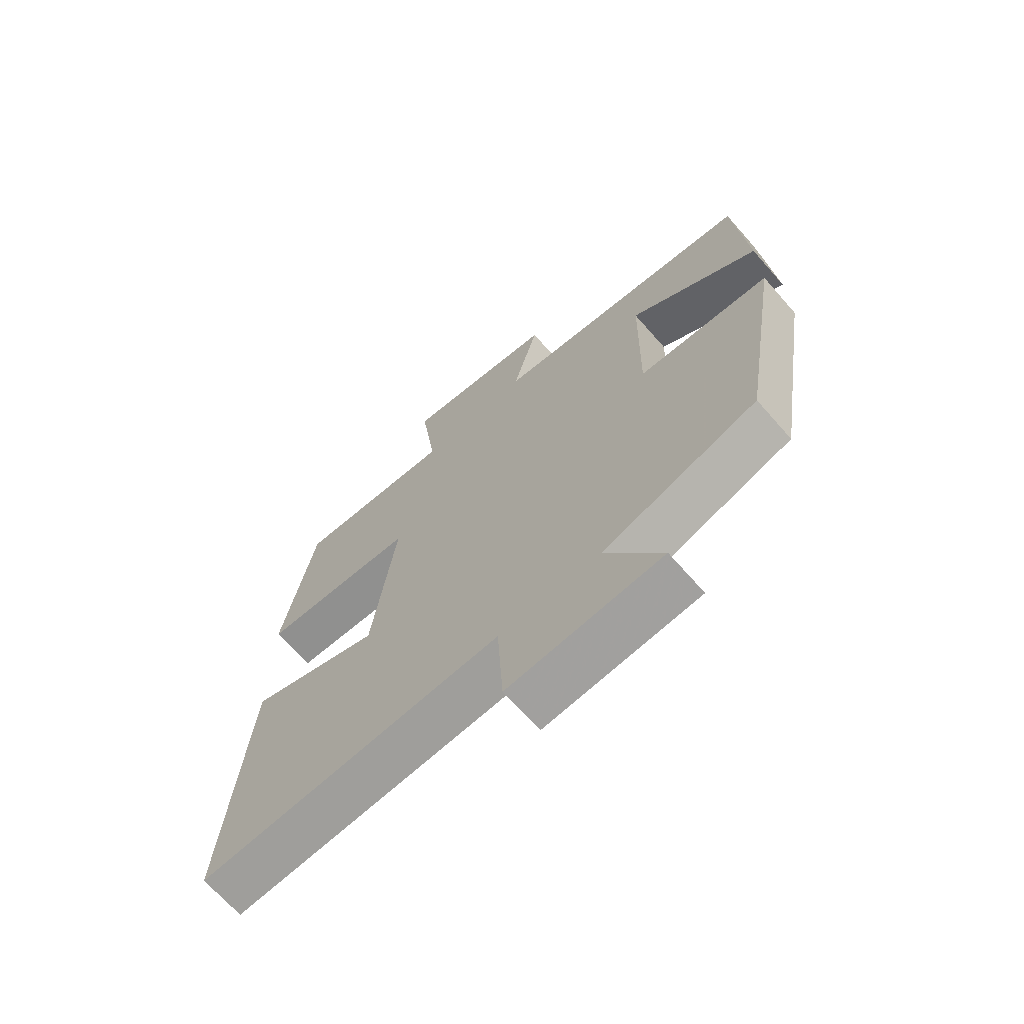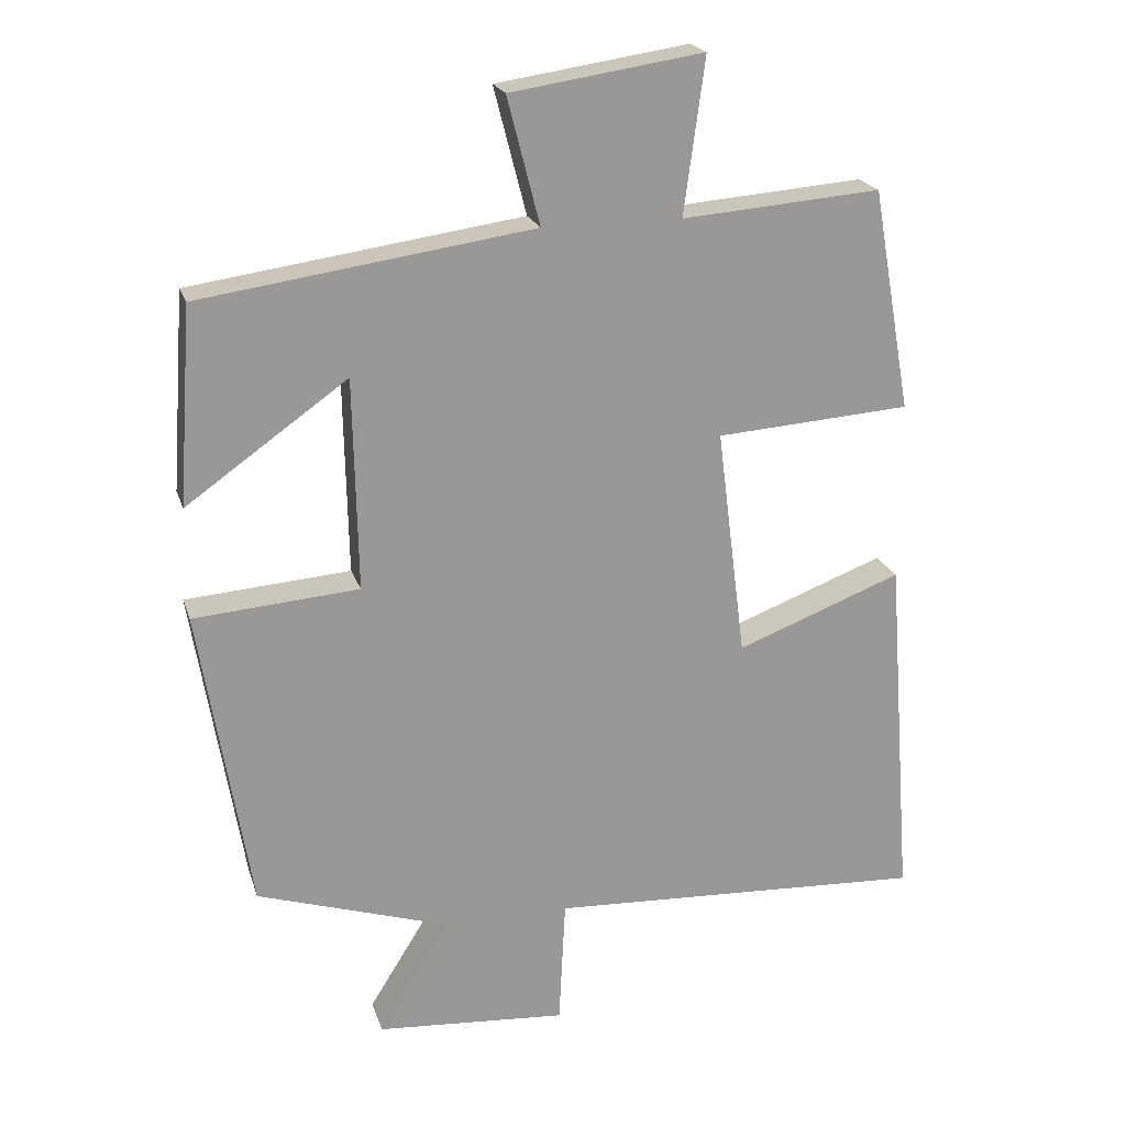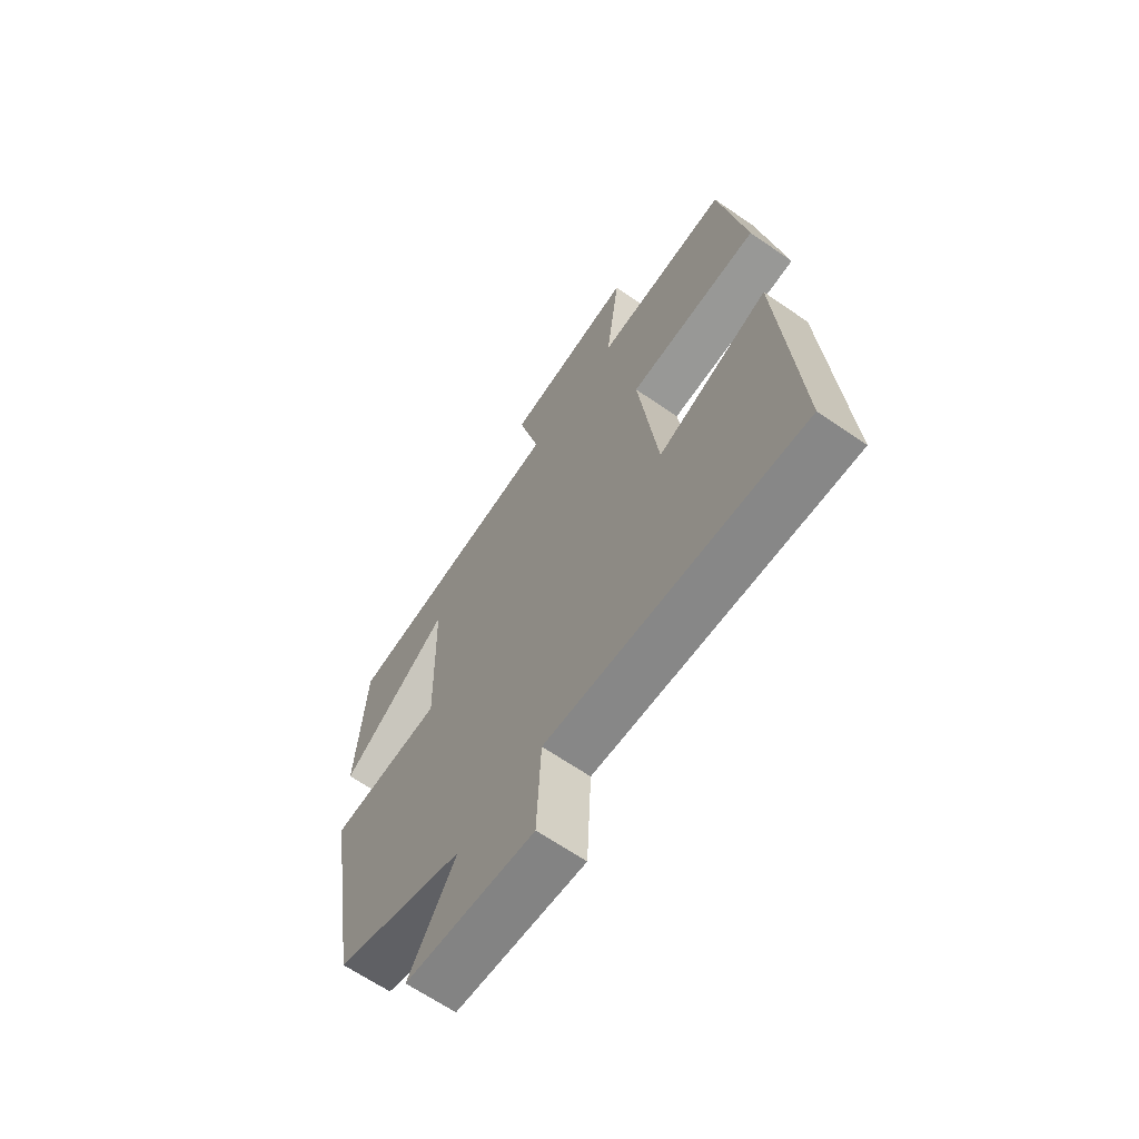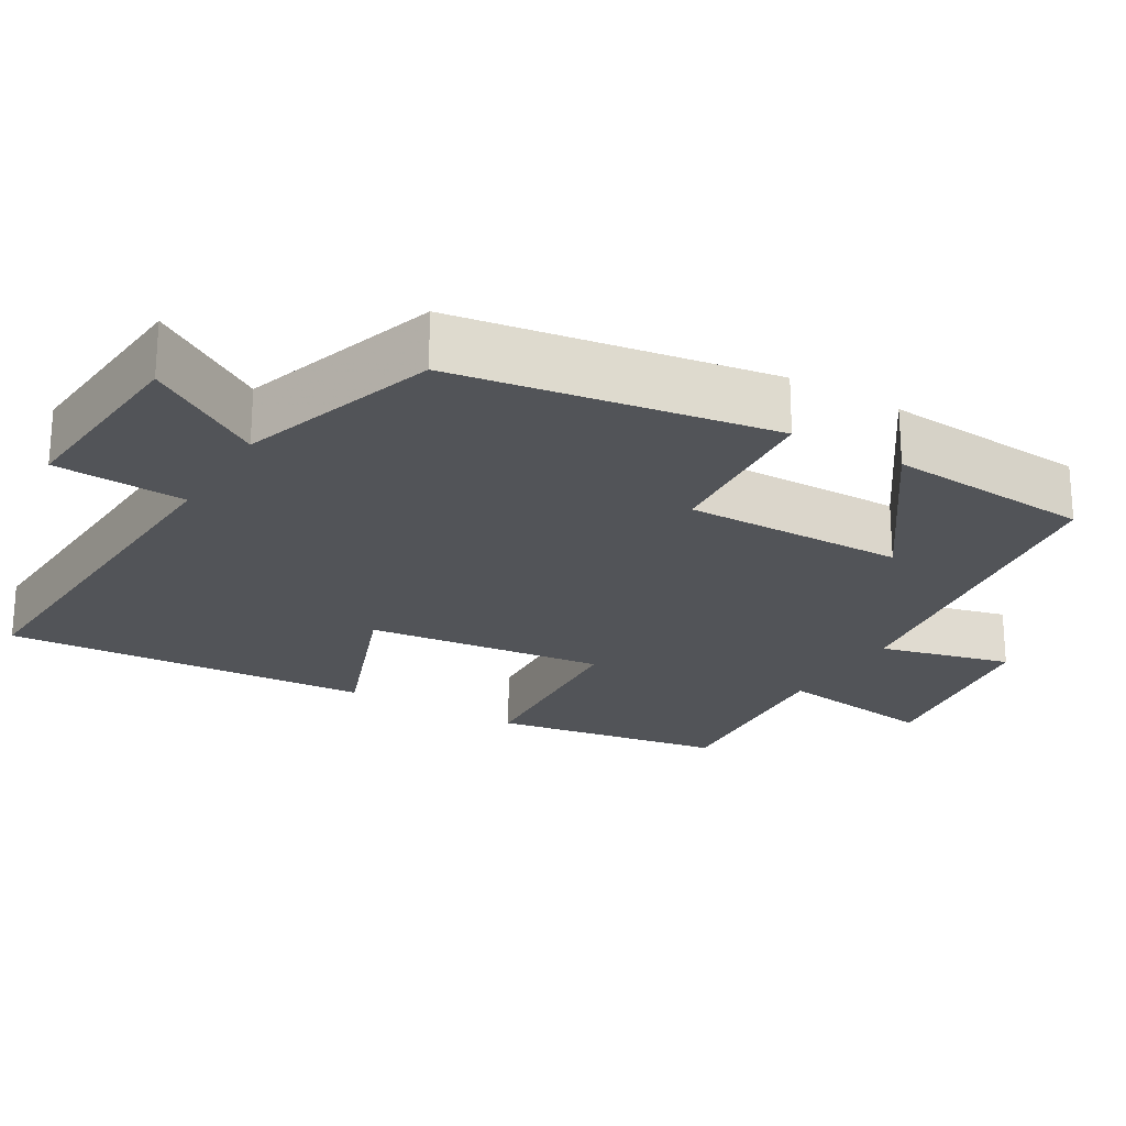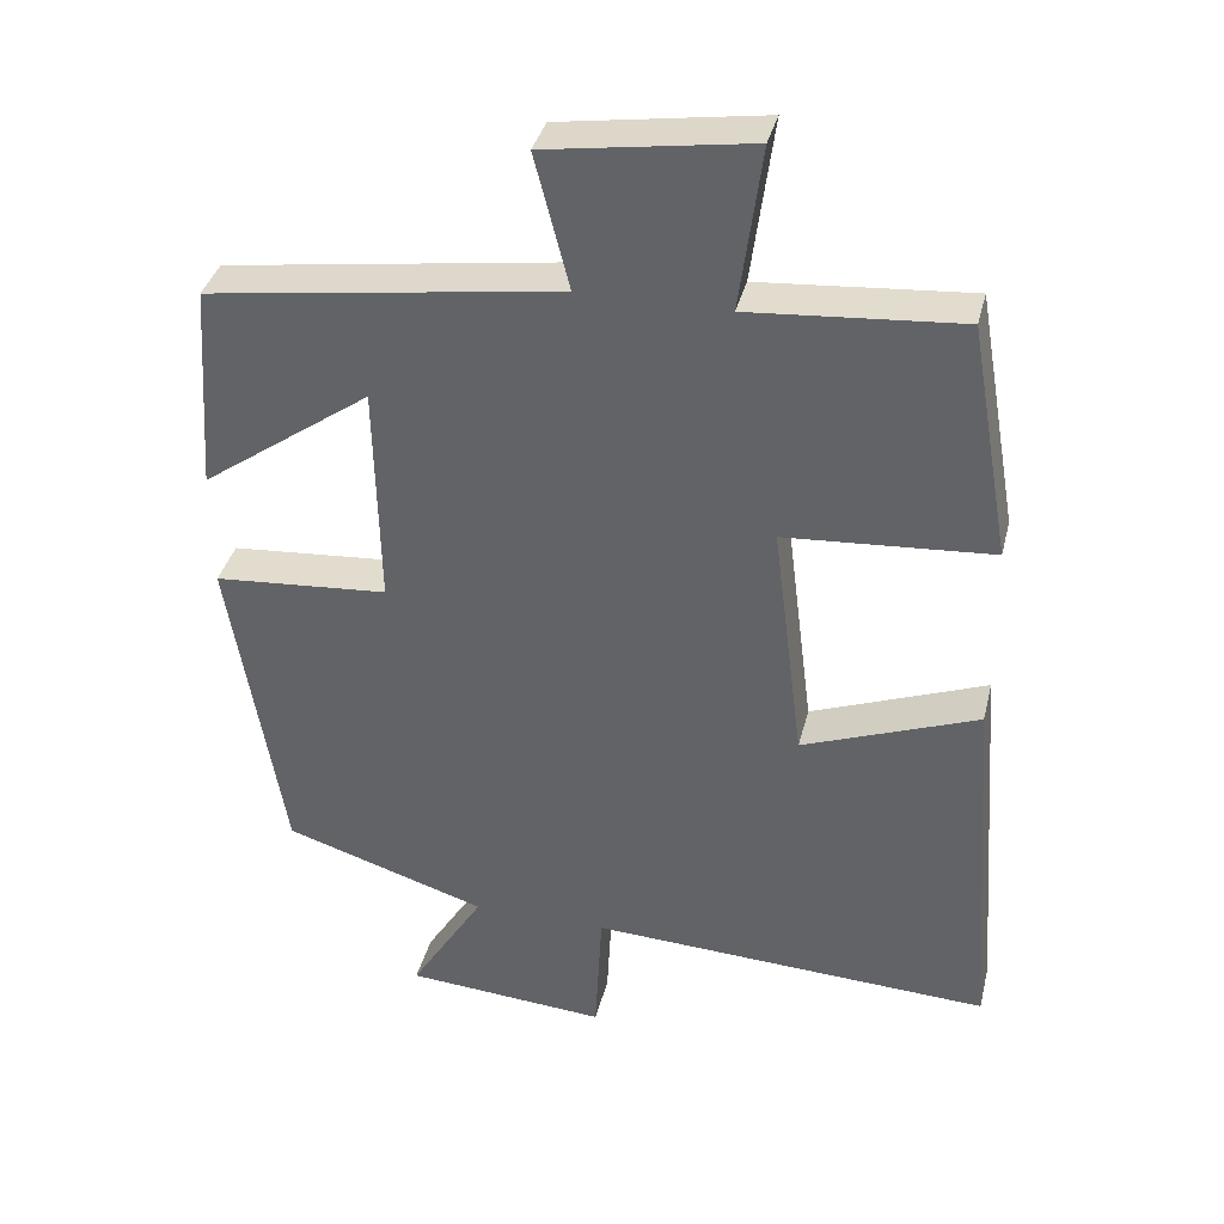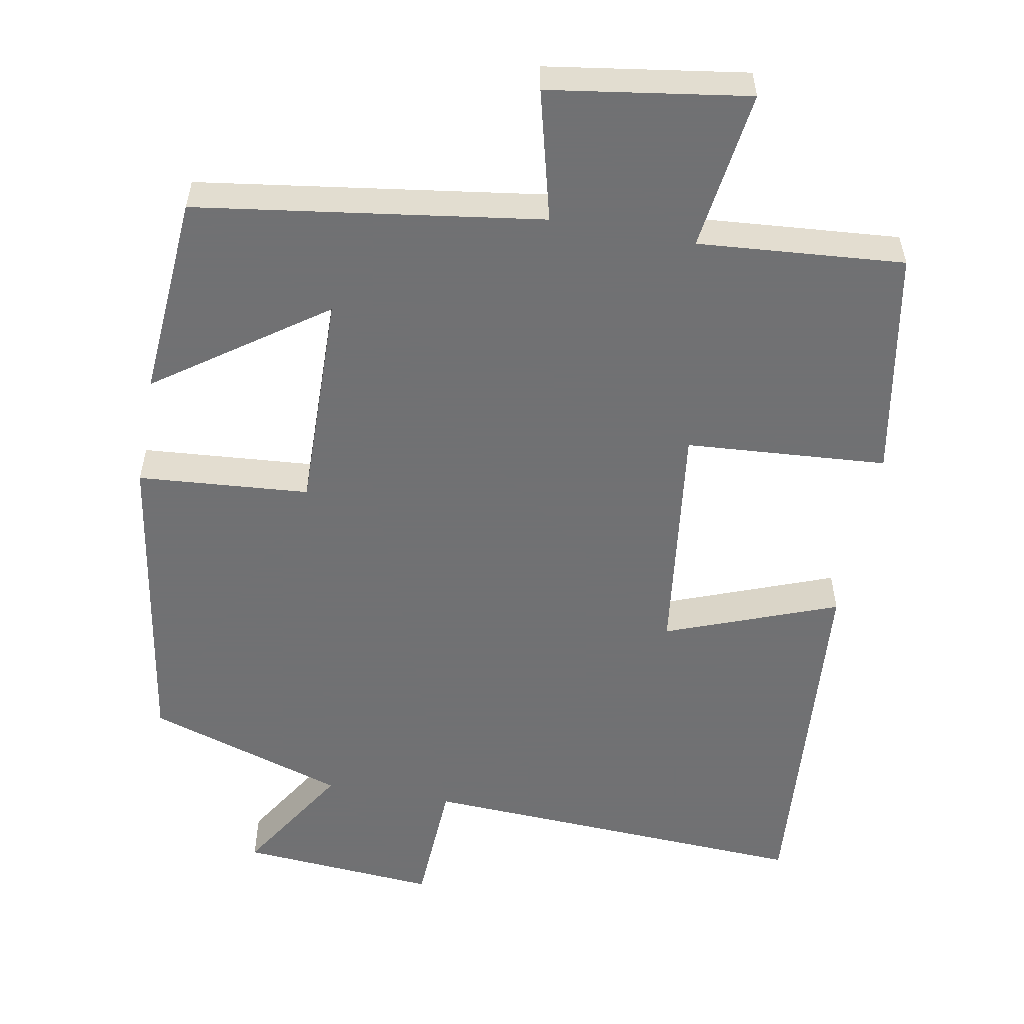
<metadata>
{"format":"obj","ext":"obj","renderer":"f3d","projection":"perspective","resolution":1024,"background":"white","views":[{"elev":-68.7,"azim":-138.6,"up":"+Z"},{"elev":21.0,"azim":-15.5,"up":"+Z"},{"elev":-64.9,"azim":55.1,"up":"+Z"},{"elev":-23.0,"azim":-120.9,"up":"+Y"},{"elev":37.0,"azim":13.7,"up":"+Z"},{"elev":-55.3,"azim":-10.4,"up":"+Y"}]}
</metadata>
<code>
v 0.446 0.07 0.522
v 0.5 0.07 0.215
v 0.231 0.07 0.196
v 0.271 0.07 -0.122
v 0.5 0.07 -0.035
v 0.537 0.07 -0.526
v 0.012 0.07 -0.5
v 0.003 0.07 -0.676
v -0.261 0.07 -0.656
v -0.164 0.07 -0.5
v -0.43 0.07 -0.415
v -0.5 0.07 0.007
v -0.271 0.07 0.025
v -0.277 0.07 0.319
v -0.5 0.07 0.161
v -0.481 0.07 0.434
v -0.021 0.07 0.5
v -0.066 0.07 0.675
v 0.2 0.07 0.715
v 0.171 0.07 0.5
v 0.446 0 0.522
v 0.5 0 0.215
v 0.231 0 0.196
v 0.271 0 -0.122
v 0.5 0 -0.035
v 0.537 0 -0.526
v 0.012 0 -0.5
v 0.003 0 -0.676
v -0.261 0 -0.656
v -0.164 0 -0.5
v -0.43 0 -0.415
v -0.5 0 0.007
v -0.271 0 0.025
v -0.277 0 0.319
v -0.5 0 0.161
v -0.481 0 0.434
v -0.021 0 0.5
v -0.066 0 0.675
v 0.2 0 0.715
v 0.171 0 0.5
f 17 18 19 20
f 16 17 20
f 14 15 16
f 14 16 20 1
f 10 11 12 13
f 10 13 14
f 7 8 9 10
f 7 10 14
f 4 5 6 7
f 3 4 7 14
f 1 2 3 14
f 40 39 38 37
f 40 37 36
f 36 35 34
f 21 40 36 34
f 33 32 31 30
f 34 33 30
f 30 29 28 27
f 34 30 27
f 27 26 25 24
f 34 27 24 23
f 34 23 22 21
f 1 21 22 2
f 2 22 23 3
f 3 23 24 4
f 4 24 25 5
f 5 25 26 6
f 6 26 27 7
f 7 27 28 8
f 8 28 29 9
f 9 29 30 10
f 10 30 31 11
f 11 31 32 12
f 12 32 33 13
f 13 33 34 14
f 14 34 35 15
f 15 35 36 16
f 16 36 37 17
f 17 37 38 18
f 18 38 39 19
f 19 39 40 20
f 20 40 21 1

</code>
